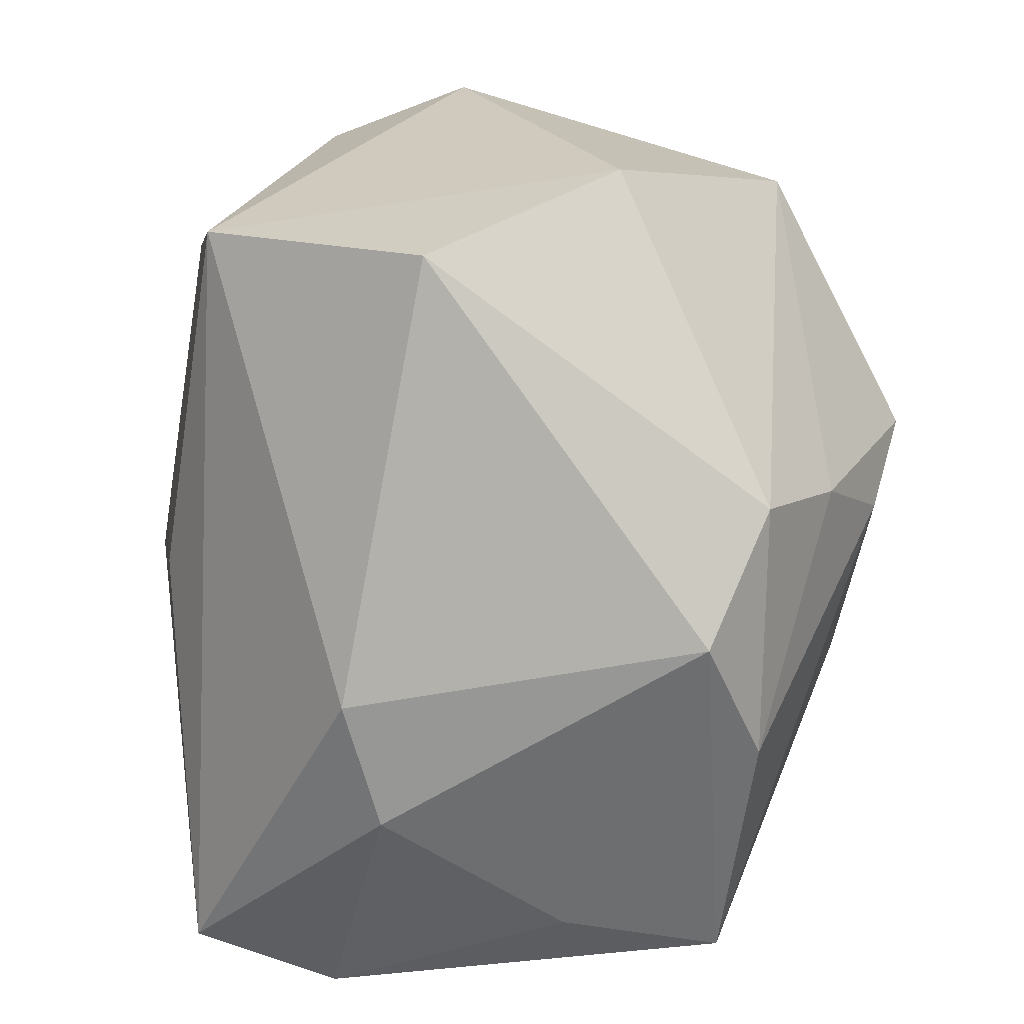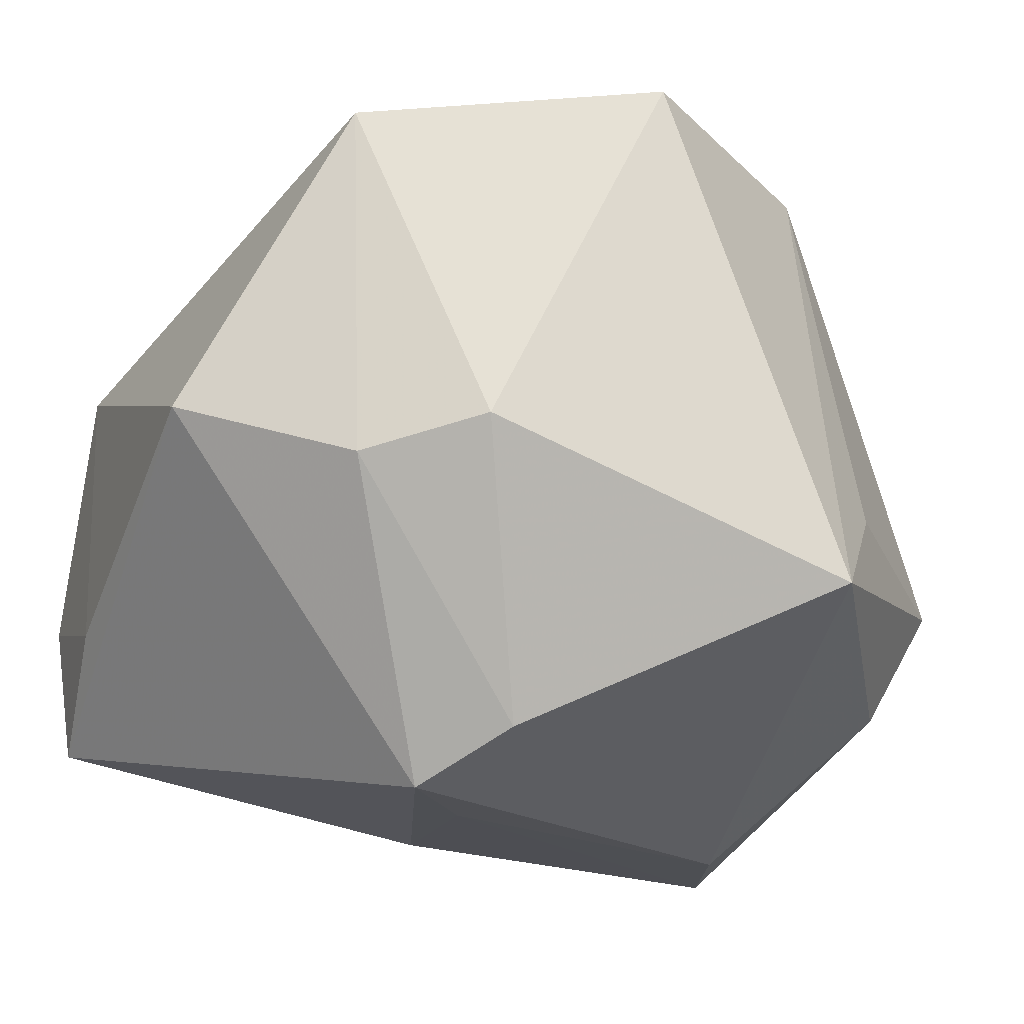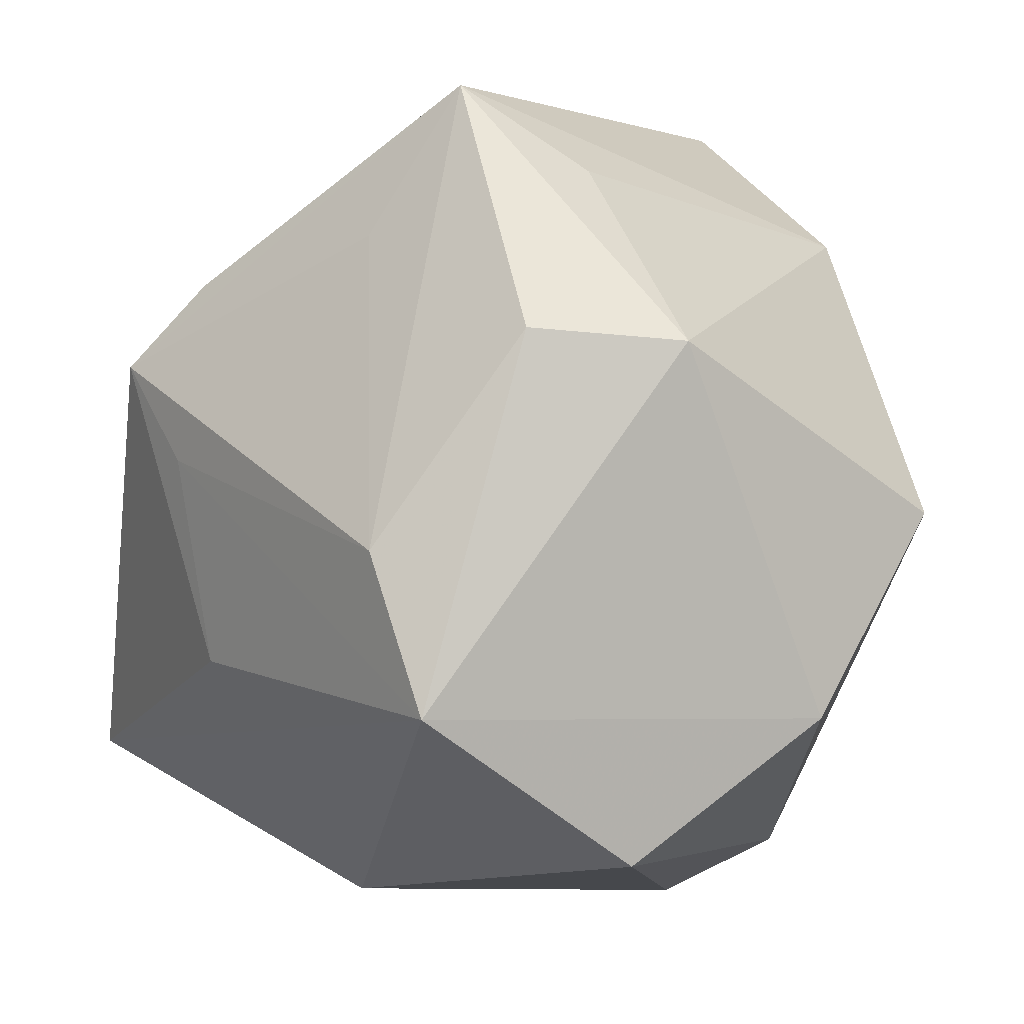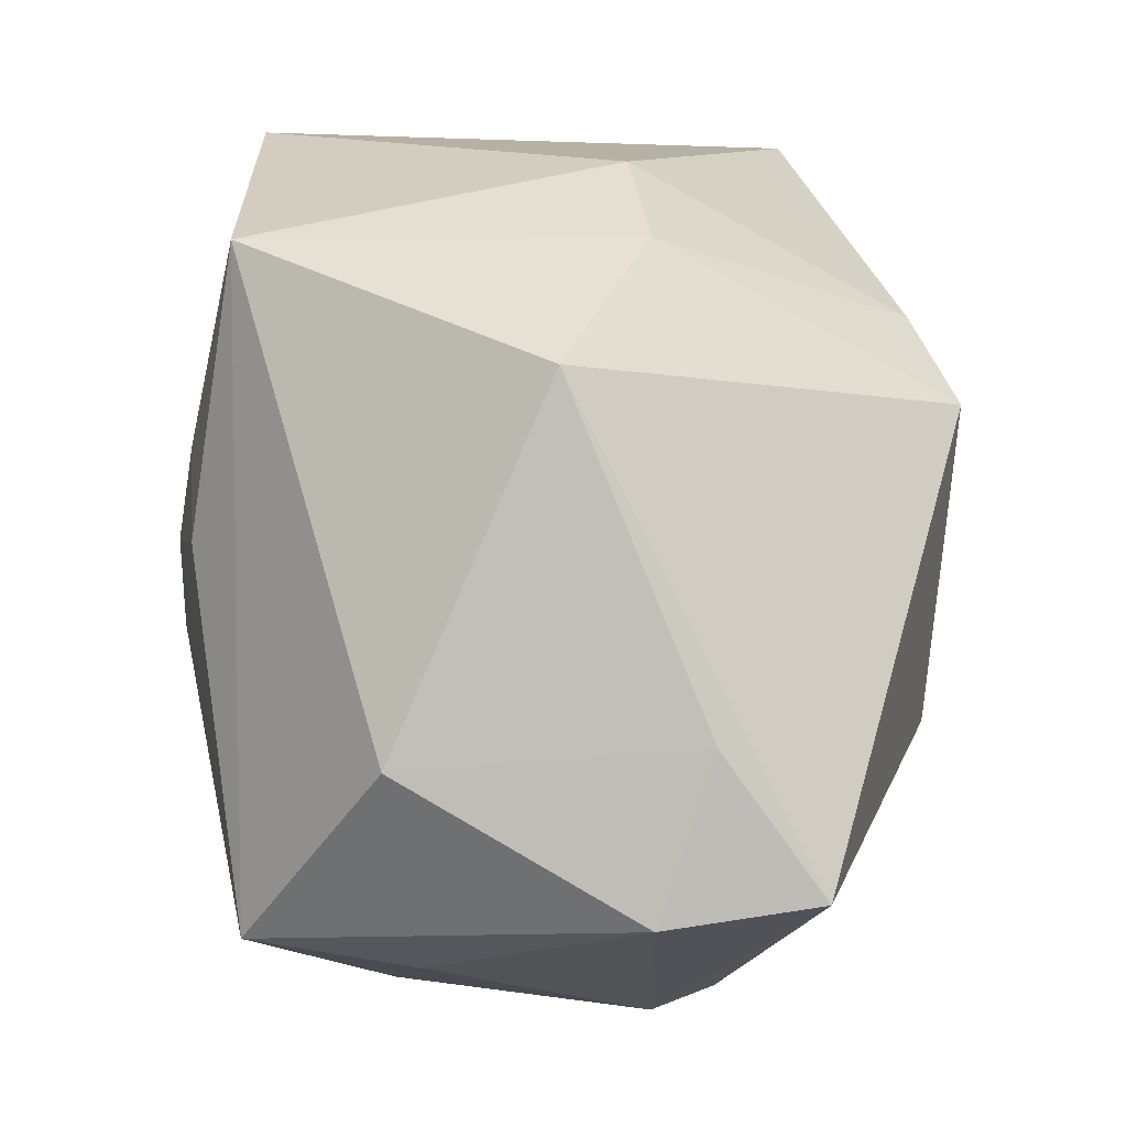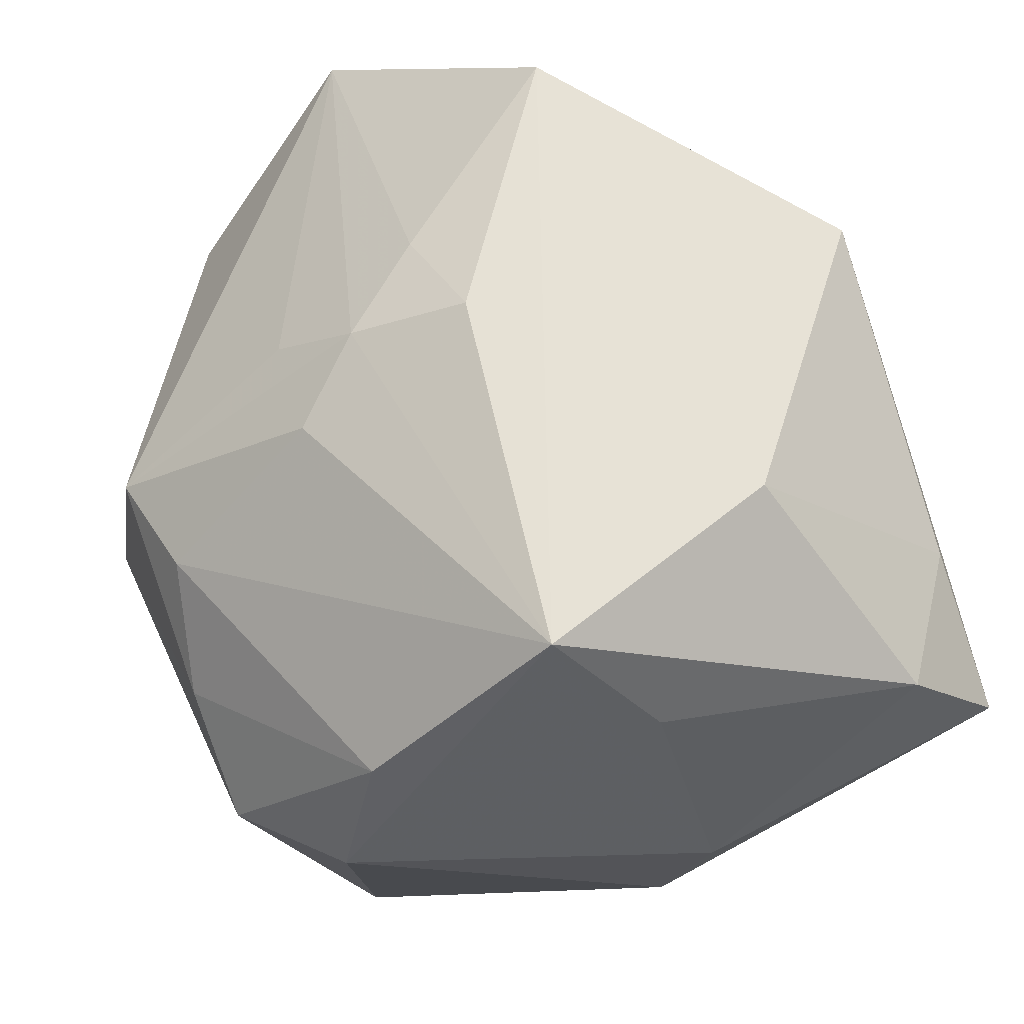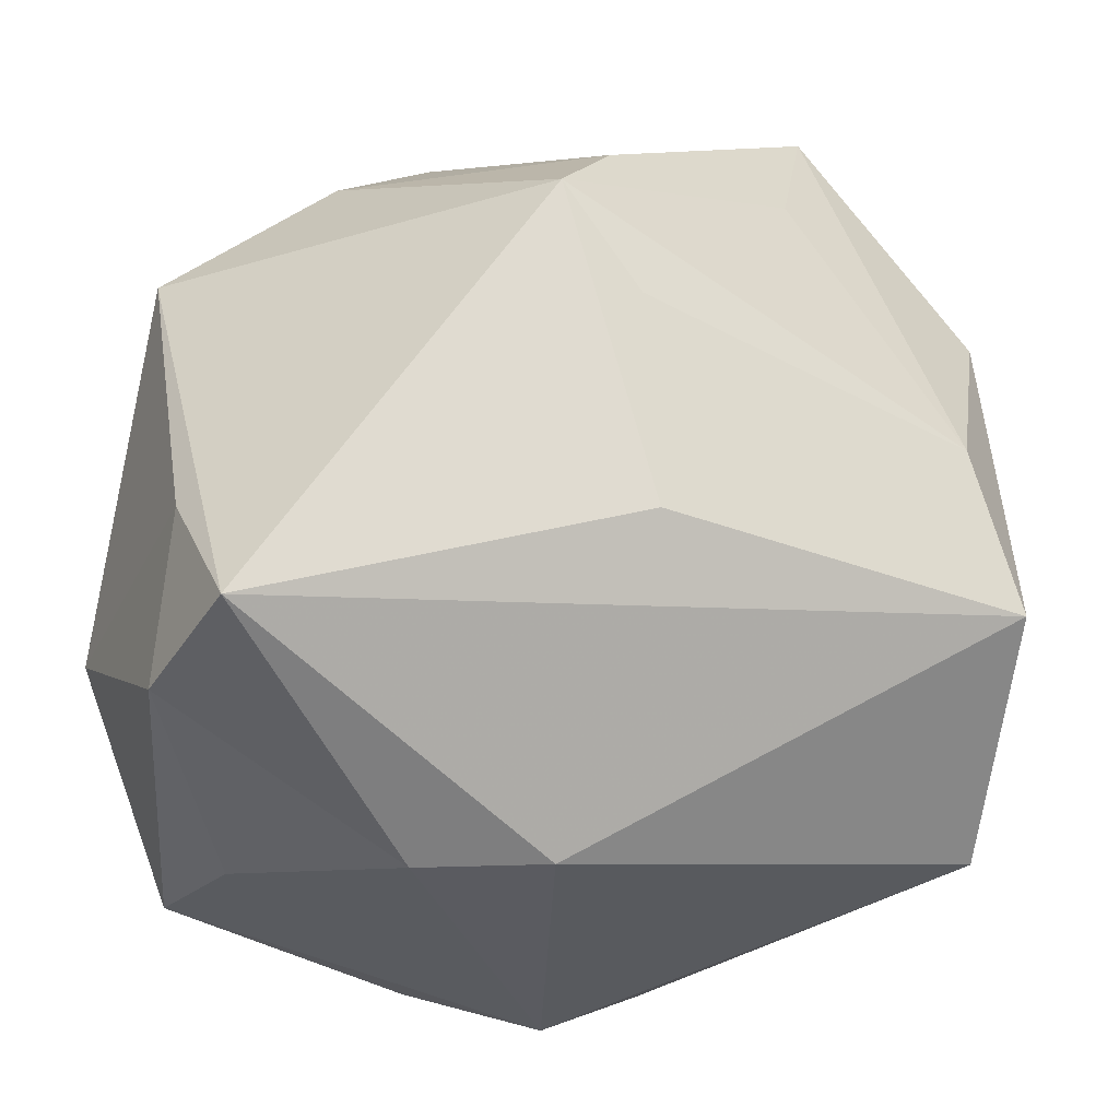
<metadata>
{"format":"obj","ext":"obj","renderer":"f3d","projection":"perspective","resolution":1024,"background":"white","views":[{"elev":-68.8,"azim":-100.2,"up":"+Y"},{"elev":-22.8,"azim":157.5,"up":"+Z"},{"elev":1.6,"azim":-129.4,"up":"+Y"},{"elev":2.4,"azim":94.3,"up":"+Y"},{"elev":-25.6,"azim":43.7,"up":"+Y"},{"elev":-30.2,"azim":156.0,"up":"+Y"}]}
</metadata>
<code>
v -0.05003 -0.02034 0.003142
v -0.0237 0.03331 0.03132
v 0.006915 -0.04431 -0.01674
v 0.0189 0.0432 -0.007926
v 0.02648 0.004162 0.03609
v 0.005622 -0.01557 -0.03896
v 0.03297 -0.03528 0.02996
v 0.0176 0.0182 -0.04221
v 0.013 0.004021 0.04019
v 0.04799 0.02155 -0.003135
v 0.04799 -0.01679 0.01362
v 0.04799 -0.01422 -0.01797
v 0.008446 0.00739 -0.04152
v -0.02022 -0.0267 0.03238
v 0.001317 0.006402 0.04045
v -0.01512 -0.01461 0.04005
v -0.0469 0.001404 0.0232
v 0.0001856 0.04857 0.03306
v -0.04742 0.02004 -0.01419
v -0.007517 -0.04666 0.01986
v 0.04589 -0.0291 -0.0286
v 0.04765 -0.03154 -0.01208
v -0.0384 0.02136 -0.02863
v -0.02835 -0.001736 -0.04137
v -0.03494 -0.01884 -0.03964
v 0.01925 0.01386 0.03754
v 0.03204 0.03447 0.03081
v 0.005439 -0.04147 0.02841
v 0.0198 -0.04448 -0.01047
v -0.0286 0.03934 -0.0116
v 0.03165 -0.03826 0.01189
v -0.02079 0.04857 -0.02339
v 0.009786 0.0275 -0.03703
v 0.006456 -0.005548 0.04095
v 0.03081 0.03463 -0.01096
v -0.01427 0.03215 -0.03108
v -0.0222 -0.00358 0.04254
v -0.04109 -0.03553 -0.0163
v -0.02137 -0.03896 0.02408
f 32 19 30
f 8 10 21
f 23 19 32
f 23 25 19
f 17 14 37
f 22 29 21
f 22 11 7
f 3 25 21
f 21 29 3
f 38 25 3
f 27 11 10
f 27 5 7
f 7 11 27
f 4 32 18
f 18 27 4
f 21 25 6
f 6 8 21
f 32 8 36
f 25 23 24
f 24 36 8
f 24 23 32
f 32 36 24
f 37 14 16
f 7 34 16
f 16 34 37
f 2 37 18
f 2 17 37
f 19 17 2
f 18 32 2
f 32 30 2
f 2 30 19
f 1 17 19
f 1 25 38
f 19 25 1
f 7 29 31
f 31 22 7
f 29 22 31
f 10 11 12
f 11 22 12
f 21 10 12
f 12 22 21
f 33 8 32
f 32 4 33
f 10 8 35
f 35 27 10
f 35 4 27
f 8 33 35
f 35 33 4
f 7 5 9
f 9 34 7
f 37 34 9
f 8 6 13
f 13 24 8
f 13 6 25
f 25 24 13
f 20 29 7
f 20 3 29
f 38 3 20
f 5 27 26
f 26 9 5
f 26 27 18
f 18 9 26
f 18 37 15
f 15 9 18
f 37 9 15
f 28 20 7
f 7 16 28
f 28 16 14
f 39 28 14
f 20 28 39
f 38 20 39
f 14 17 39
f 17 1 39
f 39 1 38

</code>
